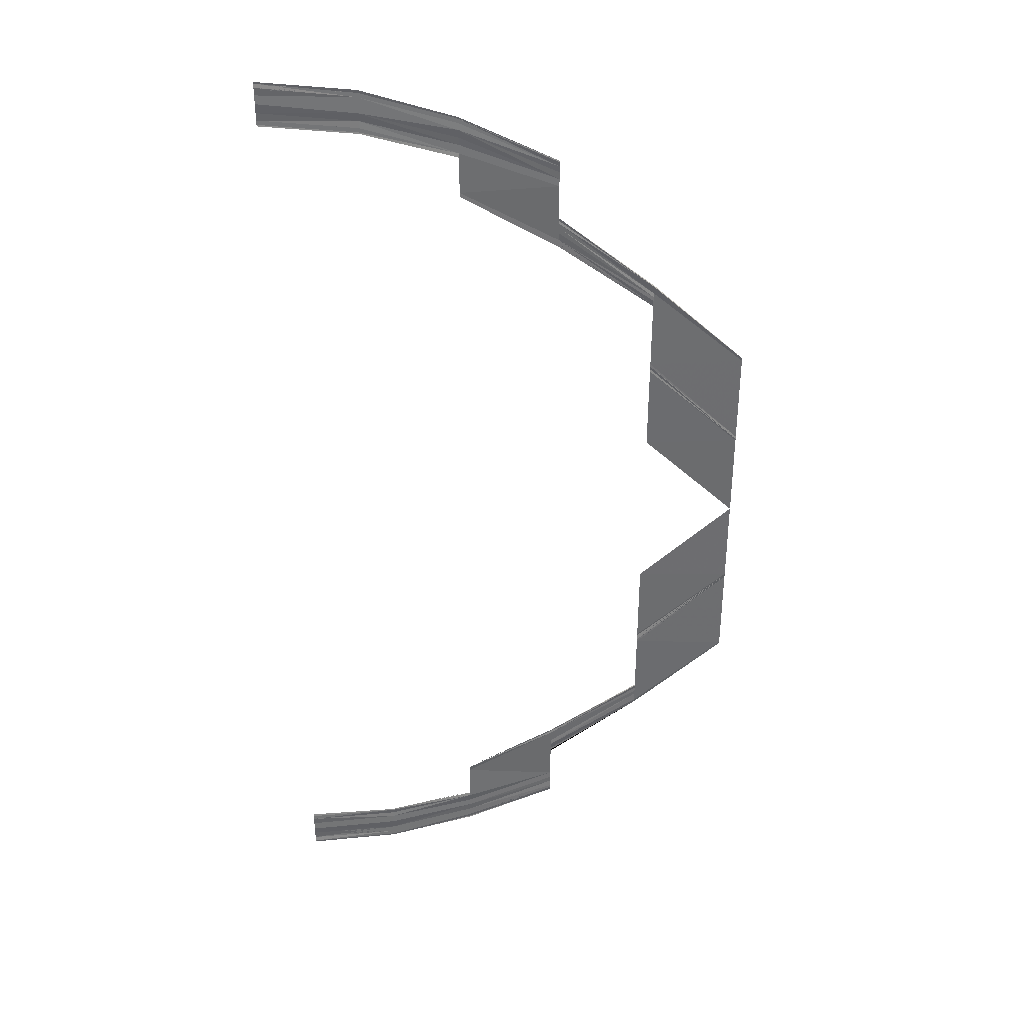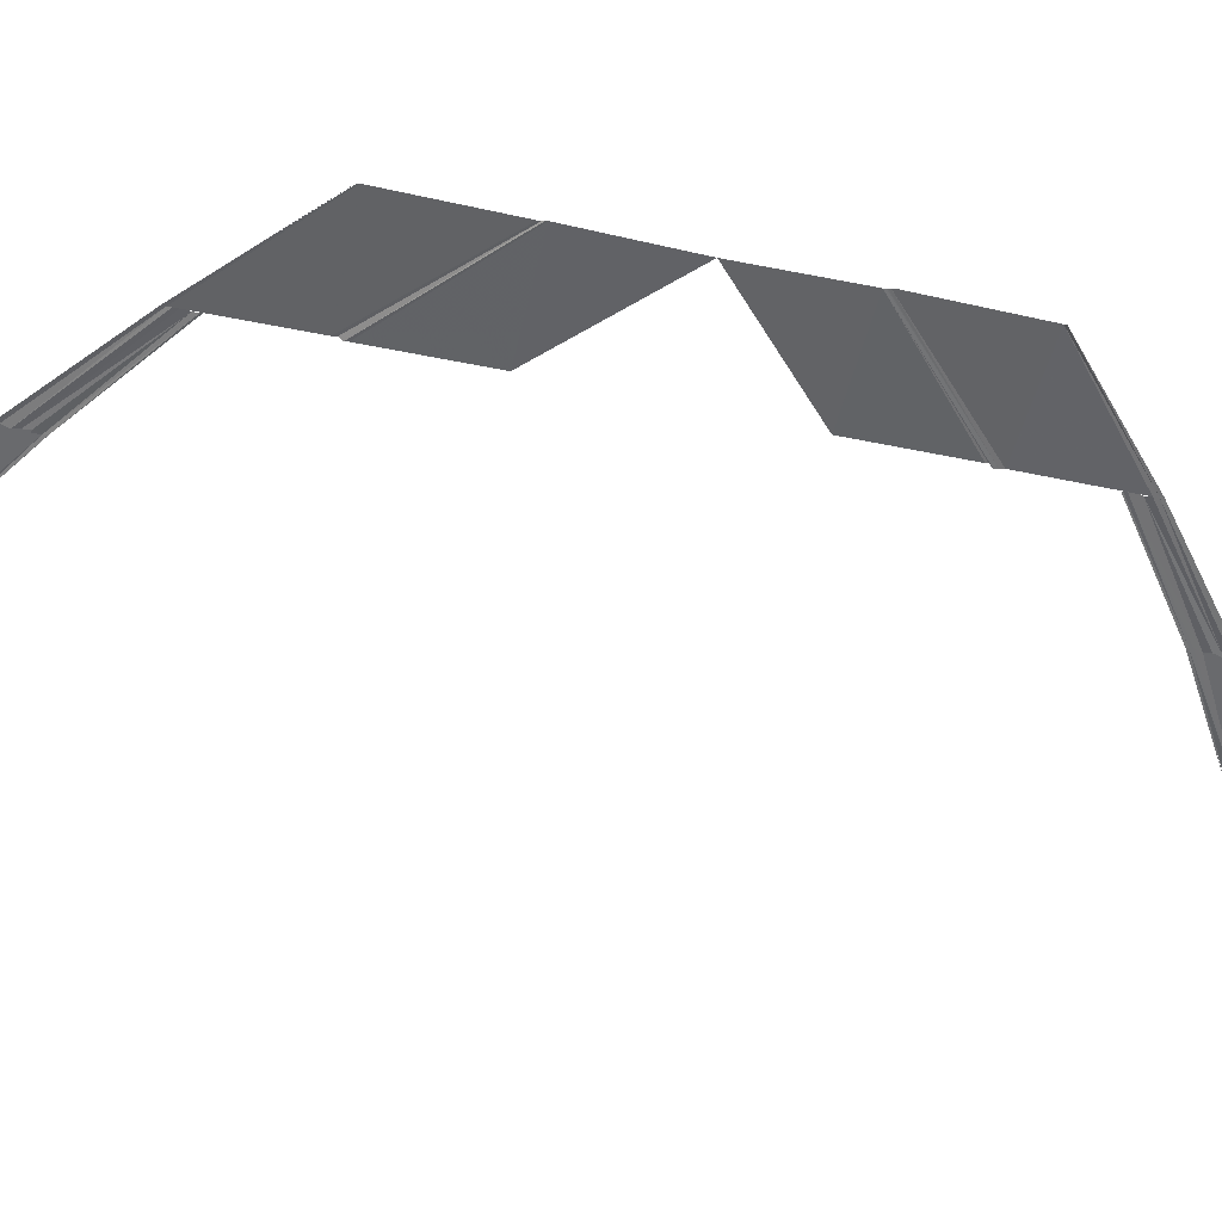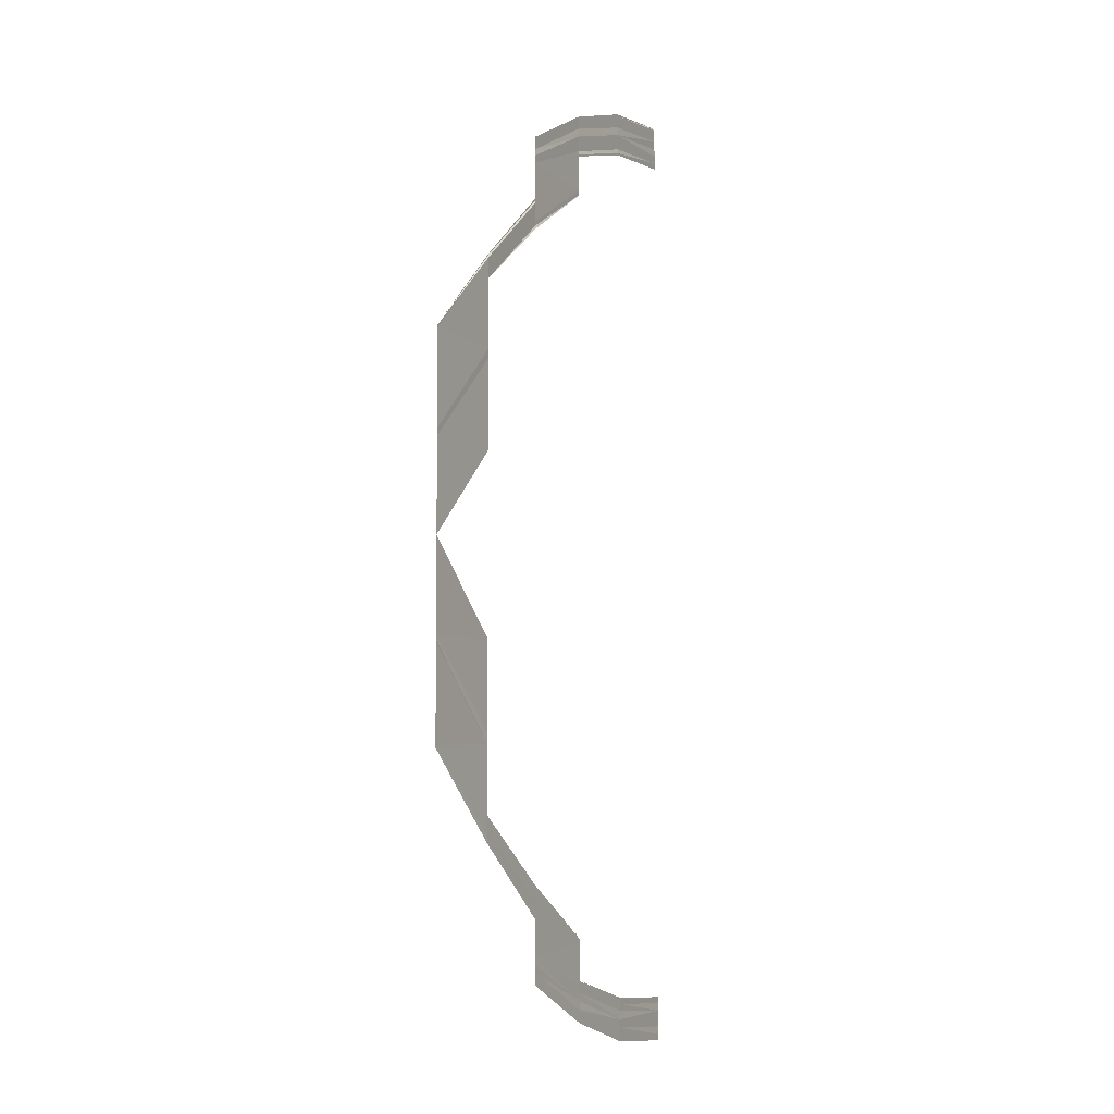
<metadata>
{"format":"obj","ext":"obj","renderer":"f3d","projection":"perspective","resolution":1024,"background":"white","views":[{"elev":36.3,"azim":-1.3,"up":"+Z"},{"elev":-52.0,"azim":76.7,"up":"+Y"},{"elev":-5.4,"azim":117.0,"up":"+Z"}]}
</metadata>
<code>
o 6901
v 2246 1880 17.35
v 2246 1880 17.35
v 2246 1880 17.35
v 2246 1880 17.35
v 2246 1880 17.35
v 2246 1880 17.36
v 2246 1880 17.35
v 2246 1880 17.35
v 2246 1880 17.36
v 2246 1880 17.35
v 2246 1880 17.36
v 2246 1880 17.36
v 2246 1880 17.36
v 2246 1880 17.36
v 2246 1880 17.36
v 2246 1880 17.36
v 2246 1880 17.36
v 2246 1880 17.36
v 2246 1880 17.36
v 2246 1880 17.36
v 2246 1880 17.36
v 2246 1880 17.36
v 2246 1880 17.35
v 2246 1880 17.35
v 2246 1880 17.35
v 2246 1880 17.35
v 2246 1880 17.35
v 2246 1880 17.35
v 2246 1880 17.36
v 2246 1880 17.35
v 2246 1880 17.36
v 2246 1880 17.35
v 2246 1880 17.36
v 2246 1880 17.36
v 2246 1880 17.36
v 2246 1880 17.36
v 2246 1880 17.36
v 2246 1880 17.36
v 2246 1880 17.36
v 2246 1880 17.36
v 2246 1880 17.36
v 2246 1880 17.36
v 2246 1880 17.36
v 2246 1880 17.36
v 2246 1880 17.36
v 2246 1880 17.35
v 2246 1880 17.36
v 2246 1880 17.35
v 2246 1880 17.36
v 2246 1880 17.35
v 2246 1880 17.36
v 2246 1880 17.36
v 2246 1880 17.36
v 2246 1880 17.36
v 2246 1880 17.36
v 2246 1880 17.36
v 2246 1880 17.36
v 2246 1880 17.36
v 2246 1880 17.36
v 2246 1880 17.36
v 2246 1880 17.36
v 2246 1880 17.36
v 2246 1880 17.36
v 2246 1880 17.36
v 2246 1880 17.36
v 2246 1880 17.36
v 2246 1880 17.36
v 2246 1880 17.36
v 2246 1880 17.36
v 2246 1880 17.36
v 2246 1880 17.36
v 2246 1880 17.36
v 2246 1880 17.36
v 2246 1880 17.36
v 2246 1880 17.36
v 2246 1880 17.36
v 2246 1880 17.36
v 2246 1880 17.36
v 2246 1880 17.36
v 2246 1880 17.36
v 2246 1880 17.36
v 2246 1880 17.36
v 2246 1880 17.35
v 2246 1880 17.35
v 2246 1880 17.36
v 2246 1880 17.35
v 2246 1880 17.36
v 2246 1880 17.36
v 2246 1880 17.36
v 2246 1880 17.36
v 2246 1880 17.36
v 2246 1880 17.36
v 2246 1880 17.36
v 2246 1880 17.36
v 2246 1880 17.36
v 2246 1880 17.36
v 2246 1880 17.36
v 2246 1880 17.36
v 2246 1880 17.36
v 2246 1880 17.36
v 2246 1880 17.36
v 2246 1880 17.37
v 2246 1880 17.36
v 2246 1880 17.36
v 2246 1880 17.36
v 2246 1880 17.36
v 2246 1880 17.36
v 2246 1880 17.36
v 2246 1880 17.36
v 2246 1880 17.36
v 2246 1880 17.36
v 2246 1880 17.36
v 2246 1880 17.36
v 2246 1880 17.36
v 2246 1880 17.36
v 2246 1880 17.36
v 2246 1880 17.36
v 2246 1880 17.36
v 2246 1880 17.36
v 2246 1880 17.36
v 2246 1880 17.37
v 2246 1880 17.37
v 2246 1880 17.37
v 2246 1880 17.37
v 2246 1880 17.37
v 2246 1880 17.37
v 2246 1880 17.37
v 2246 1880 17.37
v 2246 1880 17.37
v 2246 1880 17.37
v 2246 1880 17.37
v 2246 1880 17.37
v 2246 1880 17.37
v 2246 1880 17.37
v 2246 1880 17.38
v 2246 1880 17.37
v 2246 1880 17.37
v 2246 1880 17.37
v 2246 1880 17.38
v 2246 1880 17.37
v 2246 1880 17.38
v 2246 1880 17.37
v 2246 1880 17.37
v 2246 1880 17.38
v 2246 1880 17.37
v 2246 1880 17.38
v 2246 1880 17.38
v 2246 1880 17.37
v 2246 1880 17.38
v 2246 1880 17.37
v 2246 1880 17.38
v 2246 1880 17.37
v 2246 1880 17.37
v 2246 1880 17.38
v 2246 1880 17.37
v 2246 1880 17.37
v 2246 1880 17.37
v 2246 1880 17.37
v 2246 1880 17.37
v 2246 1880 17.38
v 2246 1880 17.37
v 2246 1880 17.38
v 2246 1880 17.37
v 2246 1880 17.38
v 2246 1880 17.37
v 2246 1880 17.37
v 2246 1880 17.38
v 2246 1880 17.37
v 2246 1880 17.38
v 2246 1880 17.37
v 2246 1880 17.37
v 2246 1880 17.38
v 2246 1880 17.37
v 2246 1880 17.38
v 2246 1880 17.37
v 2246 1880 17.37
v 2246 1880 17.37
v 2246 1880 17.38
v 2246 1880 17.38
v 2246 1880 17.37
v 2246 1880 17.38
v 2246 1880 17.39
v 2246 1880 17.38
v 2246 1880 17.38
v 2246 1880 17.38
v 2246 1880 17.39
v 2246 1880 17.38
v 2246 1880 17.39
v 2246 1880 17.38
v 2246 1880 17.39
v 2246 1880 17.38
v 2246 1880 17.39
v 2246 1880 17.38
v 2246 1880 17.38
v 2246 1880 17.38
v 2246 1880 17.38
v 2246 1880 17.39
v 2246 1880 17.4
v 2246 1880 17.39
v 2246 1880 17.4
v 2246 1880 17.39
v 2246 1880 17.4
v 2246 1880 17.4
v 2246 1880 17.39
v 2246 1880 17.39
v 2246 1880 17.4
v 2246 1880 17.39
v 2246 1880 17.4
v 2246 1880 17.39
v 2246 1880 17.39
v 2246 1880 17.39
v 2246 1880 17.4
v 2246 1880 17.4
v 2246 1880 17.39
v 2246 1880 17.4
v 2246 1880 17.39
v 2246 1880 17.39
v 2246 1880 17.39
v 2246 1880 17.4
v 2246 1880 17.39
v 2246 1880 17.4
v 2246 1880 17.39
v 2246 1880 17.4
v 2246 1880 17.41
v 2246 1880 17.4
v 2246 1880 17.4
v 2246 1880 17.4
v 2246 1880 17.42
v 2246 1880 17.42
v 2246 1880 17.41
v 2246 1880 17.42
v 2246 1880 17.42
v 2246 1880 17.42
v 2246 1880 17.42
v 2246 1880 17.42
v 2246 1880 17.42
v 2246 1880 17.42
v 2246 1880 17.42
v 2246 1880 17.42
v 2246 1880 17.42
v 2246 1880 17.42
v 2246 1880 17.42
v 2246 1880 17.42
v 2246 1880 17.42
v 2246 1880 17.43
v 2246 1880 17.42
v 2246 1880 17.43
v 2246 1880 17.42
v 2246 1880 17.42
v 2246 1880 17.42
v 2246 1880 17.42
v 2246 1880 17.42
v 2246 1880 17.42
v 2246 1880 17.43
v 2246 1880 17.42
v 2246 1880 17.42
v 2246 1880 17.42
v 2246 1880 17.43
v 2246 1880 17.43
v 2246 1880 17.43
v 2246 1880 17.43
v 2246 1880 17.43
v 2246 1880 17.43
v 2246 1880 17.43
v 2246 1880 17.43
v 2246 1880 17.43
v 2246 1880 17.44
v 2246 1880 17.43
v 2246 1880 17.43
v 2246 1880 17.43
v 2246 1880 17.43
v 2246 1880 17.43
v 2246 1880 17.43
v 2246 1880 17.43
v 2246 1880 17.43
v 2246 1880 17.43
v 2246 1880 17.44
v 2246 1880 17.43
v 2246 1880 17.44
v 2246 1880 17.44
v 2246 1880 17.43
v 2246 1880 17.44
v 2246 1880 17.43
v 2246 1880 17.43
v 2246 1880 17.43
v 2246 1880 17.44
v 2246 1880 17.44
v 2246 1880 17.43
v 2246 1880 17.44
v 2246 1880 17.43
v 2246 1880 17.43
v 2246 1880 17.43
v 2246 1880 17.43
v 2246 1880 17.43
v 2246 1880 17.44
v 2246 1880 17.43
v 2246 1880 17.44
v 2246 1880 17.43
v 2246 1880 17.44
v 2246 1880 17.43
v 2246 1880 17.43
v 2246 1880 17.44
v 2246 1880 17.43
v 2246 1880 17.44
v 2246 1880 17.43
v 2246 1880 17.43
v 2246 1880 17.44
v 2246 1880 17.43
v 2246 1880 17.44
v 2246 1880 17.43
v 2246 1880 17.43
v 2246 1880 17.44
v 2246 1880 17.43
v 2246 1880 17.45
v 2246 1880 17.45
v 2246 1880 17.44
v 2246 1880 17.45
v 2246 1880 17.44
v 2246 1880 17.44
v 2246 1880 17.45
v 2246 1880 17.44
v 2246 1880 17.45
v 2246 1880 17.44
v 2246 1880 17.44
v 2246 1880 17.44
v 2246 1880 17.44
v 2246 1880 17.45
v 2246 1880 17.45
v 2246 1880 17.45
v 2246 1880 17.45
v 2246 1880 17.45
v 2246 1880 17.45
v 2246 1880 17.45
v 2246 1880 17.45
v 2246 1880 17.45
v 2246 1880 17.45
v 2246 1880 17.45
v 2246 1880 17.45
v 2246 1880 17.45
v 2246 1880 17.45
v 2246 1880 17.45
v 2246 1880 17.45
v 2246 1880 17.45
v 2246 1880 17.45
v 2246 1880 17.45
v 2246 1880 17.45
v 2246 1880 17.45
v 2246 1880 17.45
v 2246 1880 17.45
v 2246 1880 17.45
v 2246 1880 17.45
v 2246 1880 17.45
v 2246 1880 17.45
v 2246 1880 17.45
v 2246 1880 17.45
v 2246 1880 17.45
v 2246 1880 17.45
v 2246 1880 17.45
v 2246 1880 17.45
v 2246 1880 17.45
v 2246 1880 17.45
v 2246 1880 17.45
v 2246 1880 17.45
v 2246 1880 17.45
v 2246 1880 17.45
v 2246 1880 17.45
v 2246 1880 17.45
v 2246 1880 17.45
v 2246 1880 17.45
v 2246 1880 17.45
v 2246 1880 17.45
v 2246 1880 17.45
v 2246 1880 17.45
v 2246 1880 17.46
v 2246 1880 17.45
v 2246 1880 17.46
v 2246 1880 17.45
v 2246 1880 17.45
v 2246 1880 17.45
v 2246 1880 17.46
v 2246 1880 17.46
v 2246 1880 17.45
v 2246 1880 17.45
v 2246 1880 17.46
v 2246 1880 17.45
v 2246 1880 17.45
v 2246 1880 17.46
v 2246 1880 17.45
v 2246 1880 17.46
v 2246 1880 17.45
v 2246 1880 17.46
v 2246 1880 17.45
v 2246 1880 17.45
v 2246 1880 17.45
v 2246 1880 17.45
v 2246 1880 17.45
v 2246 1880 17.45
v 2246 1880 17.45
v 2246 1880 17.45
v 2246 1880 17.45
v 2246 1880 17.45
v 2246 1880 17.45
v 2246 1880 17.45
v 2246 1880 17.45
v 2246 1880 17.45
v 2246 1880 17.46
v 2246 1880 17.46
v 2246 1880 17.46
v 2246 1880 17.46
v 2246 1880 17.46
v 2246 1880 17.46
v 2246 1880 17.46
v 2246 1880 17.46
v 2246 1880 17.46
v 2246 1880 17.46
v 2246 1880 17.46
v 2246 1880 17.45
v 2246 1880 17.45
v 2246 1880 17.45
v 2246 1880 17.45
v 2246 1880 17.45
v 2246 1880 17.45
v 2246 1880 17.45
v 2246 1880 17.45
v 2246 1880 17.45
v 2246 1880 17.45
v 2246 1880 17.45
v 2246 1880 17.46
v 2246 1880 17.46
v 2246 1880 17.46
v 2246 1880 17.46
v 2246 1880 17.46
v 2246 1880 17.46
v 2246 1880 17.46
v 2246 1880 17.46
v 2246 1880 17.46
v 2246 1880 17.46
v 2246 1880 17.45
v 2246 1880 17.46
v 2246 1880 17.45
v 2246 1880 17.45
v 2246 1880 17.45
v 2246 1880 17.45
v 2246 1880 17.45
v 2246 1880 17.45
v 2246 1880 17.45
v 2246 1880 17.45
v 2246 1880 17.45
v 2246 1880 17.45
v 2246 1880 17.45
f 1 2 3
f 2 4 5
f 6 4 5
f 7 6 3
f 7 6 8
f 6 9 10
f 11 9 10
f 12 11 8
f 12 11 13
f 11 14 15
f 16 14 15
f 17 16 13
f 17 16 18
f 19 20 18
f 16 21 22
f 20 21 22
f 23 24 25
f 23 24 26
f 24 27 28
f 24 29 30
f 31 29 30
f 32 31 25
f 32 31 33
f 31 34 35
f 36 34 35
f 37 36 33
f 37 36 38
f 36 39 40
f 41 39 40
f 42 41 38
f 42 41 43
f 41 44 45
f 46 47 48
f 47 49 50
f 51 49 50
f 52 51 48
f 52 51 53
f 51 54 55
f 56 54 55
f 57 56 53
f 57 56 58
f 56 59 60
f 61 59 60
f 62 61 58
f 62 61 63
f 64 65 63
f 61 66 67
f 68 66 64
f 68 66 69
f 66 70 71
f 72 70 71
f 73 72 69
f 73 72 74
f 72 75 76
f 77 75 76
f 78 77 74
f 78 77 79
f 77 80 81
f 82 80 81
f 83 82 79
f 83 82 84
f 82 85 86
f 87 88 89
f 88 90 91
f 92 90 91
f 93 92 89
f 93 92 94
f 92 95 96
f 97 95 96
f 98 97 94
f 98 97 99
f 97 100 101
f 102 100 101
f 103 102 104
f 105 103 106
f 105 103 107
f 103 108 109
f 110 108 109
f 111 110 107
f 111 110 112
f 110 113 114
f 115 113 114
f 116 115 112
f 116 115 117
f 115 118 119
f 120 121 122
f 123 124 122
f 124 125 126
f 125 127 128
f 129 127 128
f 130 129 120
f 130 129 131
f 124 132 133
f 134 132 133
f 134 135 136
f 137 135 138
f 135 139 140
f 141 139 140
f 142 141 138
f 142 141 143
f 135 144 145
f 146 144 145
f 146 147 148
f 141 149 150
f 151 149 150
f 152 151 143
f 152 151 153
f 151 154 155
f 156 146 157
f 156 146 158
f 159 160 161
f 160 162 163
f 164 162 163
f 165 164 161
f 165 164 166
f 164 167 168
f 169 167 168
f 170 169 166
f 170 169 171
f 169 172 173
f 174 172 173
f 175 174 171
f 175 174 176
f 177 178 176
f 174 179 180
f 178 179 180
f 181 182 183
f 184 182 185
f 184 186 187
f 188 182 189
f 186 190 191
f 192 190 191
f 188 192 193
f 194 188 195
f 194 188 196
f 197 198 199
f 198 200 201
f 202 203 201
f 204 202 199
f 204 202 205
f 202 206 207
f 208 206 207
f 209 208 205
f 210 208 211
f 208 212 211
f 212 213 214
f 215 213 214
f 216 215 217
f 216 215 218
f 215 219 220
f 221 219 220
f 222 221 218
f 222 221 197
f 223 224 225
f 226 224 227
f 228 229 230
f 231 232 230
f 228 233 234
f 228 233 235
f 233 236 237
f 238 236 237
f 239 238 234
f 239 238 240
f 235 241 242
f 241 243 244
f 238 245 246
f 247 245 246
f 248 249 244
f 250 248 242
f 250 248 251
f 248 252 253
f 254 252 253
f 255 254 251
f 254 247 256
f 257 254 256
f 258 259 260
f 261 259 260
f 262 258 263
f 262 264 265
f 266 264 265
f 266 267 268
f 269 261 270
f 269 261 271
f 270 272 273
f 271 274 273
f 275 267 276
f 267 277 278
f 279 277 278
f 267 280 281
f 282 280 281
f 283 282 276
f 283 282 284
f 285 286 284
f 282 287 288
f 286 287 288
f 279 289 290
f 291 279 292
f 291 279 293
f 294 295 296
f 295 297 298
f 299 297 298
f 300 299 296
f 300 299 301
f 299 302 303
f 304 302 303
f 305 304 301
f 305 304 306
f 304 307 308
f 309 307 308
f 310 309 306
f 310 309 311
f 309 312 313
f 314 315 316
f 317 315 316
f 318 317 319
f 320 314 321
f 320 322 323
f 324 320 325
f 324 320 326
f 327 328 329
f 328 330 331
f 332 330 331
f 333 332 329
f 333 332 334
f 332 335 336
f 337 335 336
f 338 337 334
f 338 337 339
f 340 341 339
f 337 342 343
f 344 342 343
f 344 345 346
f 347 348 340
f 347 348 349
f 348 350 351
f 352 350 351
f 353 352 349
f 353 352 354
f 352 355 356
f 357 355 356
f 358 357 354
f 358 357 359
f 357 360 361
f 362 345 363
f 364 365 363
f 365 366 367
f 345 366 367
f 345 368 369
f 370 368 369
f 371 370 372
f 371 370 373
f 370 374 375
f 376 374 375
f 377 376 373
f 377 376 378
f 379 380 378
f 376 381 382
f 380 381 382
f 383 384 385
f 383 384 386
f 384 387 388
f 384 389 390
f 391 389 390
f 392 391 385
f 392 391 393
f 391 394 395
f 396 394 395
f 397 396 393
f 397 396 398
f 396 399 400
f 401 399 400
f 402 401 398
f 402 401 403
f 401 404 405
f 406 407 408
f 407 409 410
f 411 409 410
f 412 411 408
f 412 411 413
f 411 414 415
f 416 414 415
f 417 416 413
f 417 416 418
f 416 419 420
f 421 419 420
f 422 421 418
f 422 421 423
f 424 425 423
f 421 426 427
f 425 426 427
f 428 429 430
f 428 429 431
f 429 432 433
f 429 434 435
f 436 434 435
f 437 436 430
f 437 436 438
f 436 439 440
f 441 439 440
f 442 441 438
f 442 441 443
f 441 444 445
f 446 444 445
f 447 446 443
f 447 446 448
f 446 449 450

</code>
